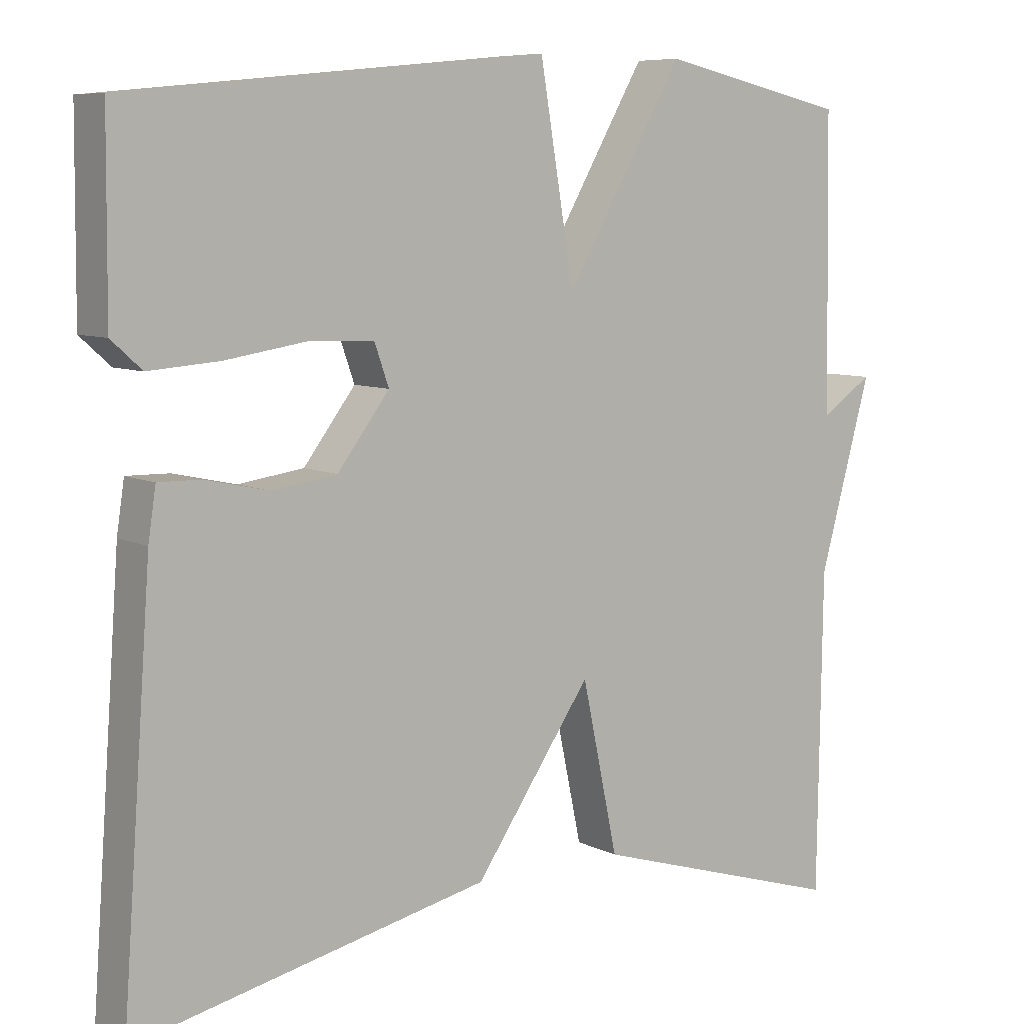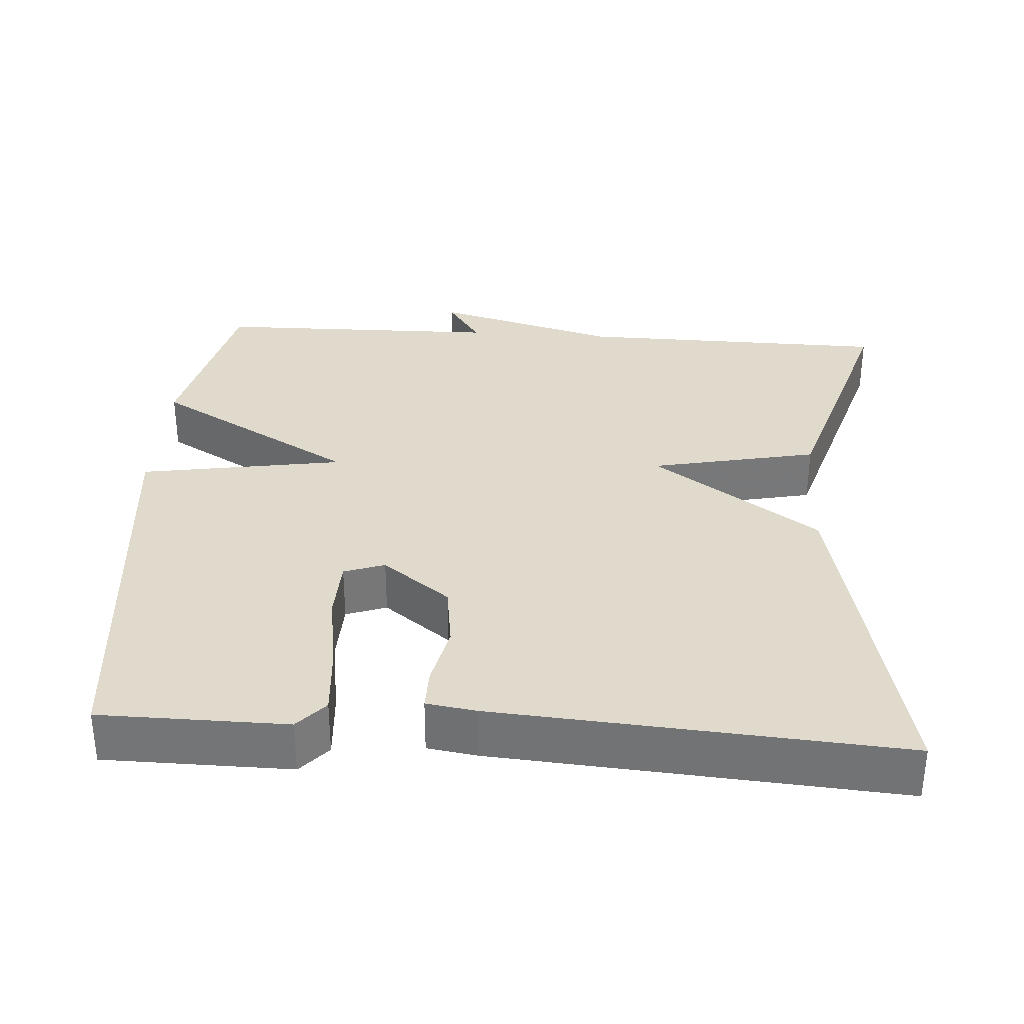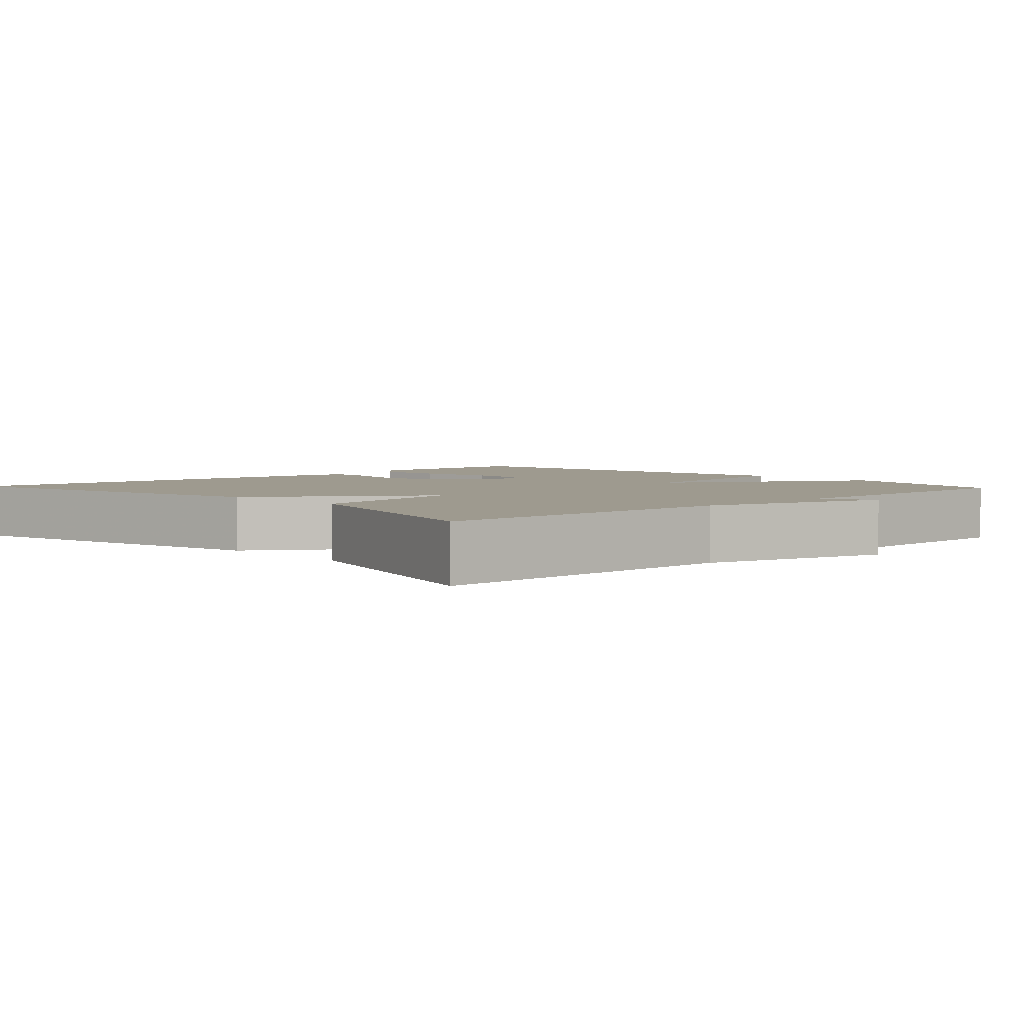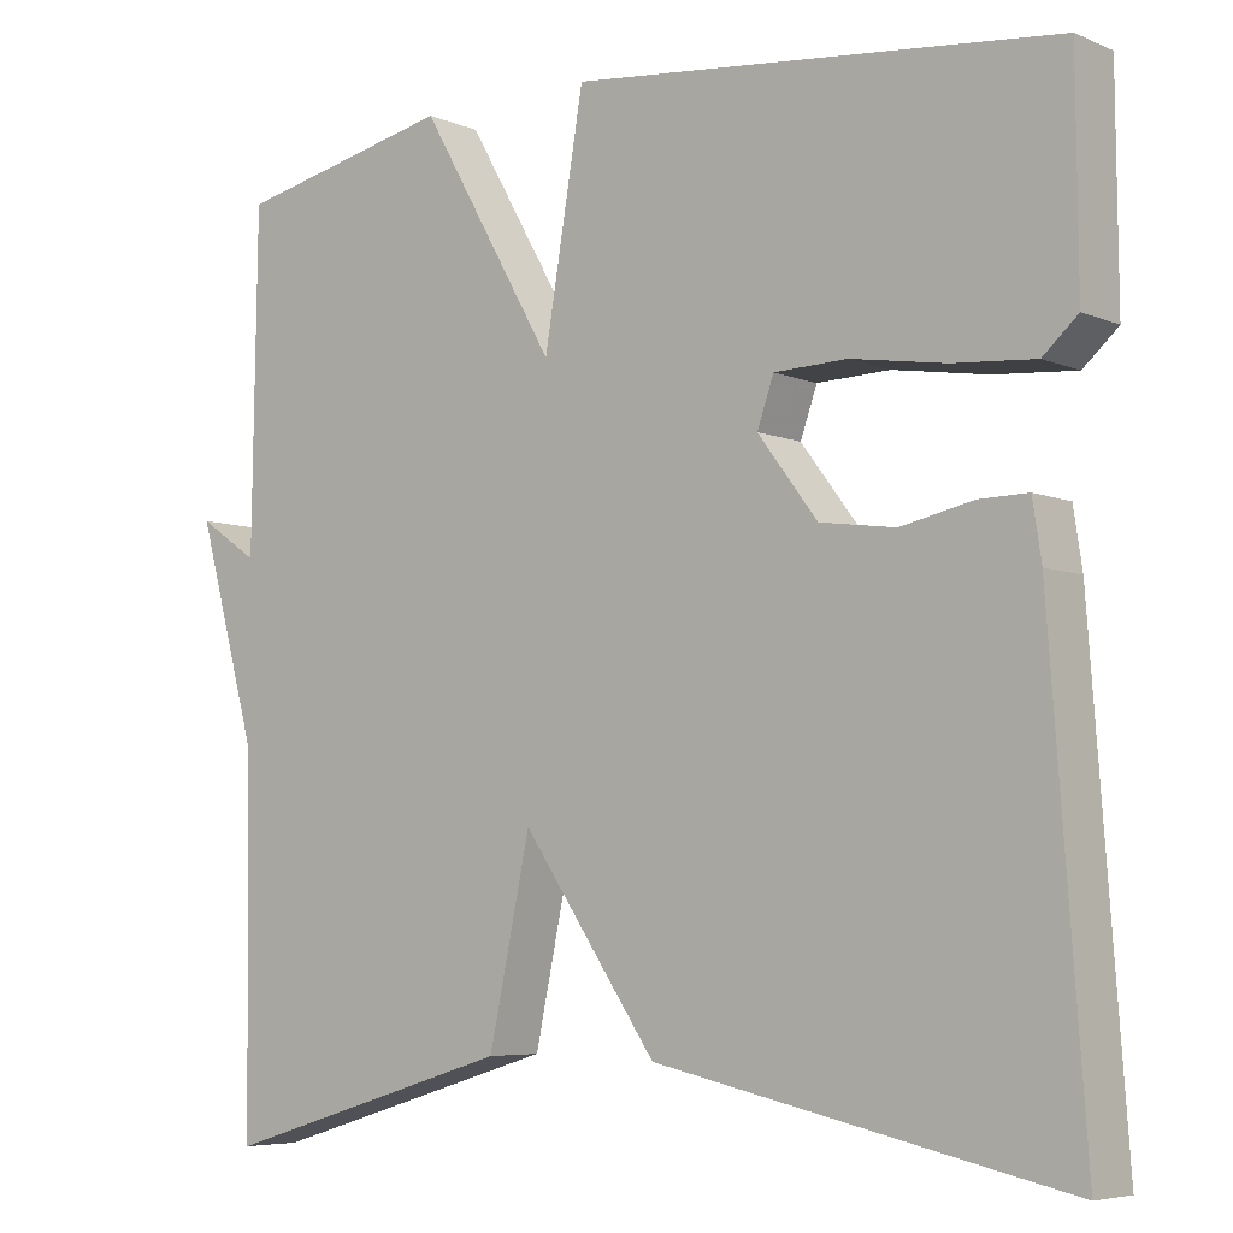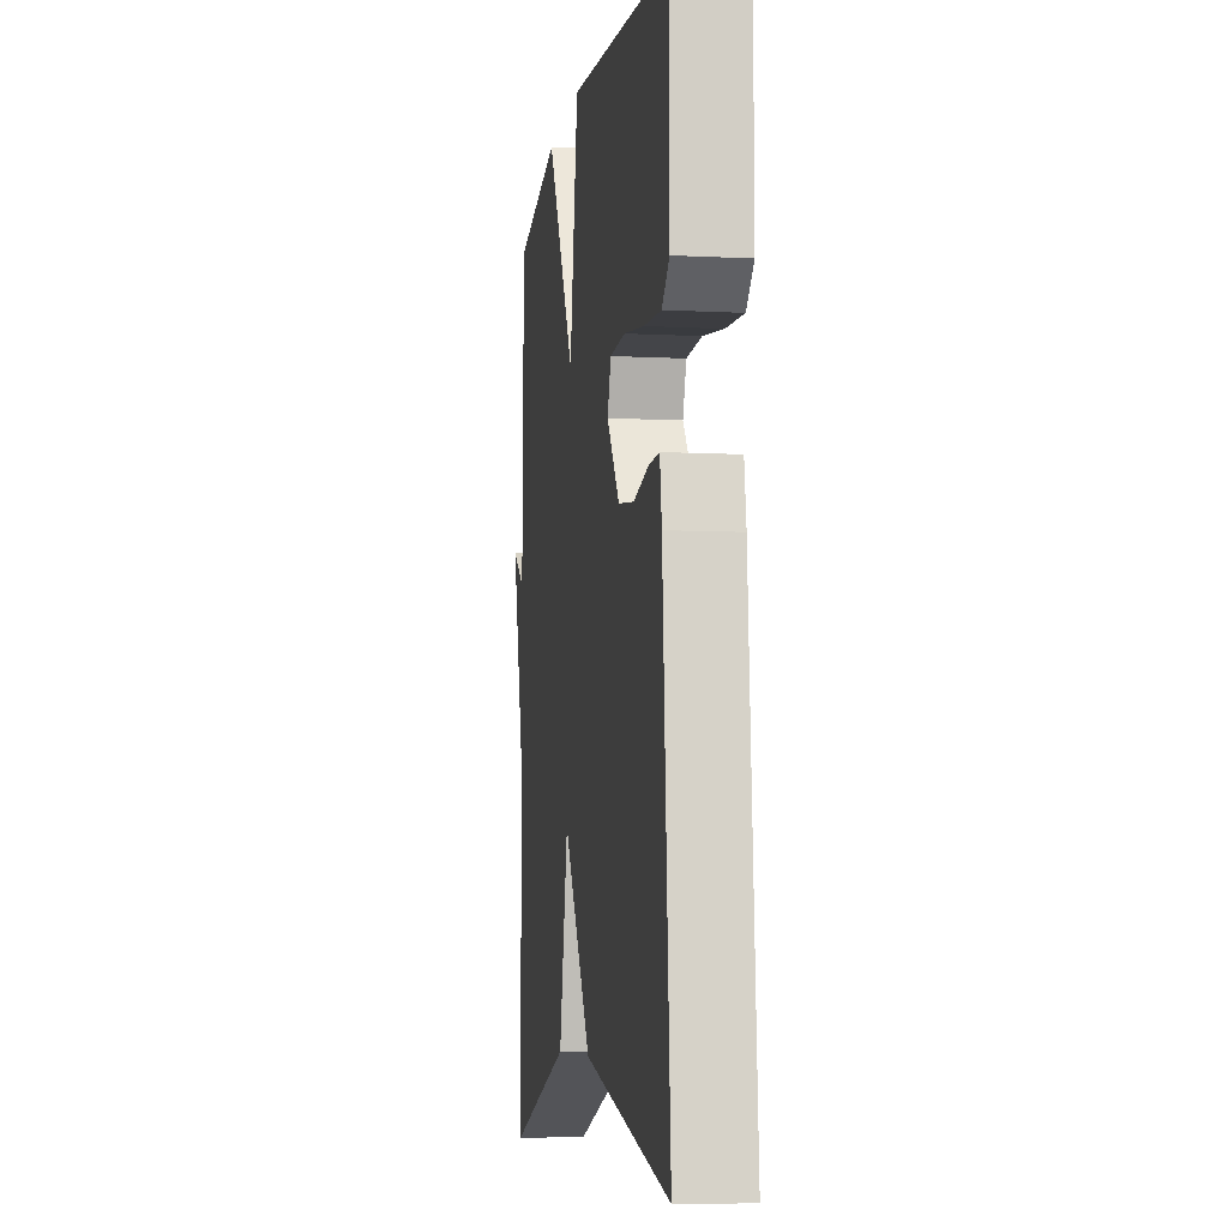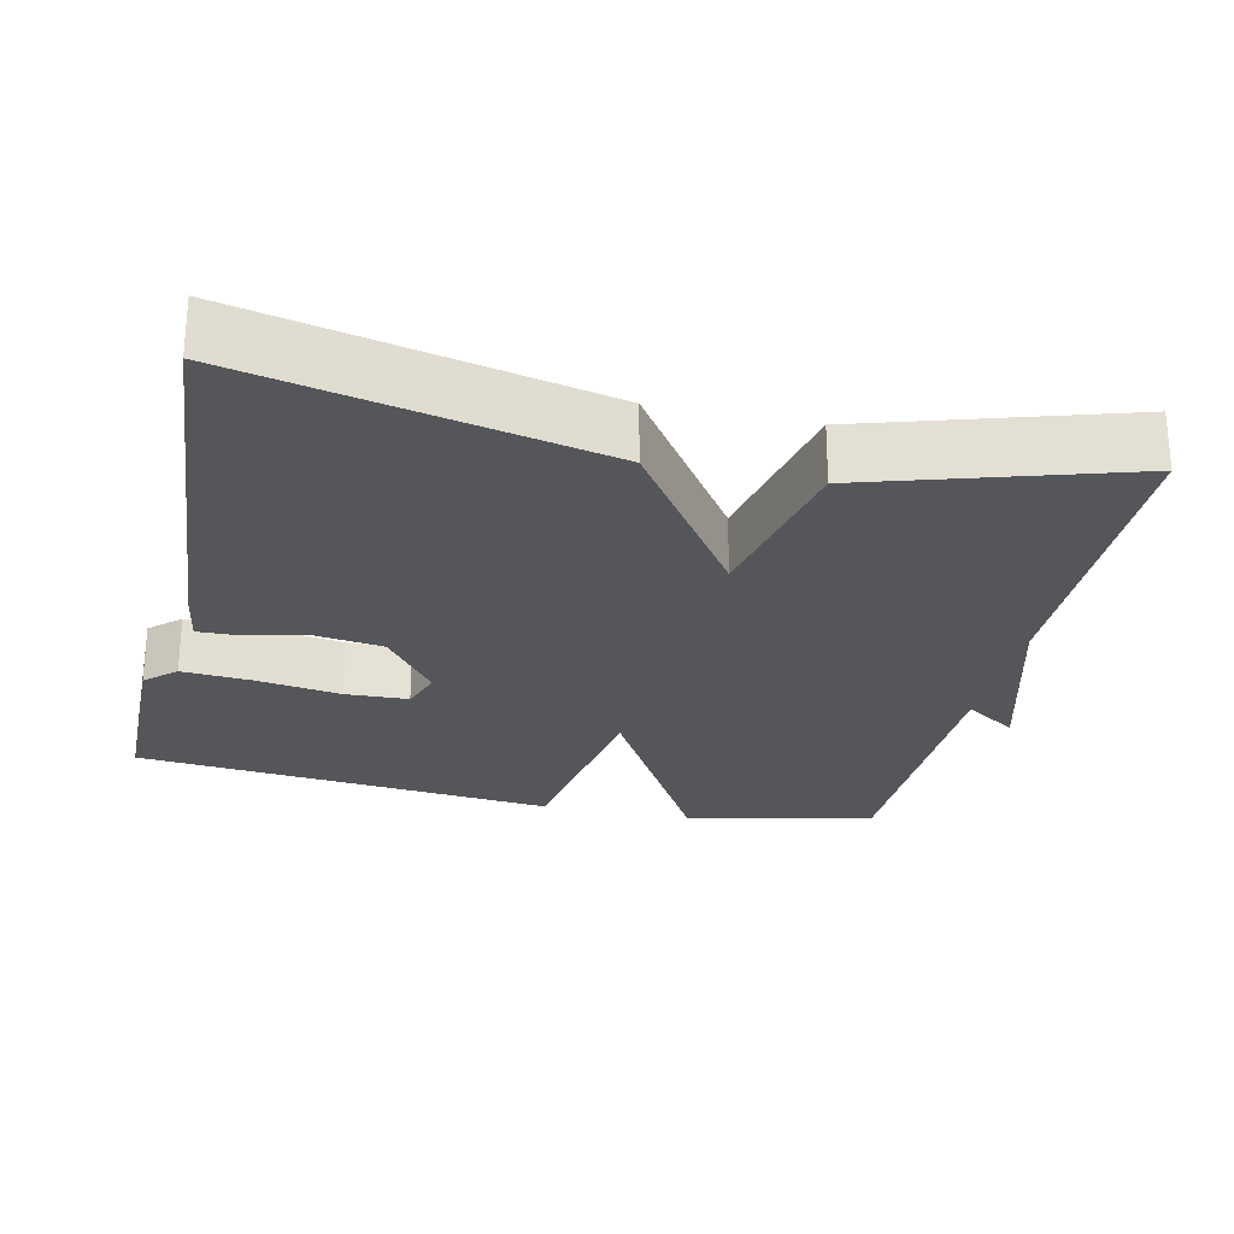
<metadata>
{"format":"obj","ext":"obj","renderer":"f3d","projection":"perspective","resolution":1024,"background":"white","views":[{"elev":7.6,"azim":143.5,"up":"+Z"},{"elev":33.0,"azim":93.9,"up":"+Y"},{"elev":3.7,"azim":-133.2,"up":"+Y"},{"elev":-5.9,"azim":38.6,"up":"+Z"},{"elev":-7.0,"azim":81.5,"up":"+Z"},{"elev":-25.9,"azim":167.5,"up":"+Y"}]}
</metadata>
<code>
v -0.5 0.07 0.5
v -0.252 0.07 0.555
v -0.097 0.07 0.285
v -0.052 0.07 0.555
v 0.5 0.07 0.5
v 0.502 0.07 0.253
v 0.462 0.07 0.217
v 0.369 0.07 0.224
v 0.261 0.07 0.241
v 0.178 0.07 0.238
v 0.159 0.07 0.184
v 0.227 0.07 0.094
v 0.313 0.07 0.082
v 0.395 0.07 0.1
v 0.451 0.07 0.101
v 0.461 0.07 0.035
v 0.5 0.07 -0.5
v 0.035 0.07 -0.398
v -0.118 0.07 -0.176
v -0.165 0.07 -0.398
v -0.5 0.07 -0.5
v -0.506 0.07 -0.083
v -0.574 0.07 0.163
v -0.506 0.07 0.117
v -0.5 0 0.5
v -0.252 0 0.555
v -0.097 0 0.285
v -0.052 0 0.555
v 0.5 0 0.5
v 0.502 0 0.253
v 0.462 0 0.217
v 0.369 0 0.224
v 0.261 0 0.241
v 0.178 0 0.238
v 0.159 0 0.184
v 0.227 0 0.094
v 0.313 0 0.082
v 0.395 0 0.1
v 0.451 0 0.101
v 0.461 0 0.035
v 0.5 0 -0.5
v 0.035 0 -0.398
v -0.118 0 -0.176
v -0.165 0 -0.398
v -0.5 0 -0.5
v -0.506 0 -0.083
v -0.574 0 0.163
v -0.506 0 0.117
f 22 23 24
f 1 2 3
f 24 1 3
f 22 24 3
f 21 22 3
f 20 21 3
f 19 20 3
f 17 18 19
f 16 17 19
f 15 16 19
f 14 15 19
f 13 14 19
f 12 13 19
f 11 12 19 3
f 10 11 3 4
f 4 5 6
f 10 4 6
f 9 10 6
f 6 7 8 9
f 48 47 46
f 27 26 25
f 27 25 48
f 27 48 46
f 27 46 45
f 27 45 44
f 27 44 43
f 43 42 41
f 43 41 40
f 43 40 39
f 43 39 38
f 43 38 37
f 43 37 36
f 27 43 36 35
f 28 27 35 34
f 30 29 28
f 30 28 34
f 30 34 33
f 33 32 31 30
f 1 25 26 2
f 2 26 27 3
f 3 27 28 4
f 4 28 29 5
f 5 29 30 6
f 6 30 31 7
f 7 31 32 8
f 8 32 33 9
f 9 33 34 10
f 10 34 35 11
f 11 35 36 12
f 12 36 37 13
f 13 37 38 14
f 14 38 39 15
f 15 39 40 16
f 16 40 41 17
f 17 41 42 18
f 18 42 43 19
f 19 43 44 20
f 20 44 45 21
f 21 45 46 22
f 22 46 47 23
f 23 47 48 24
f 24 48 25 1

</code>
